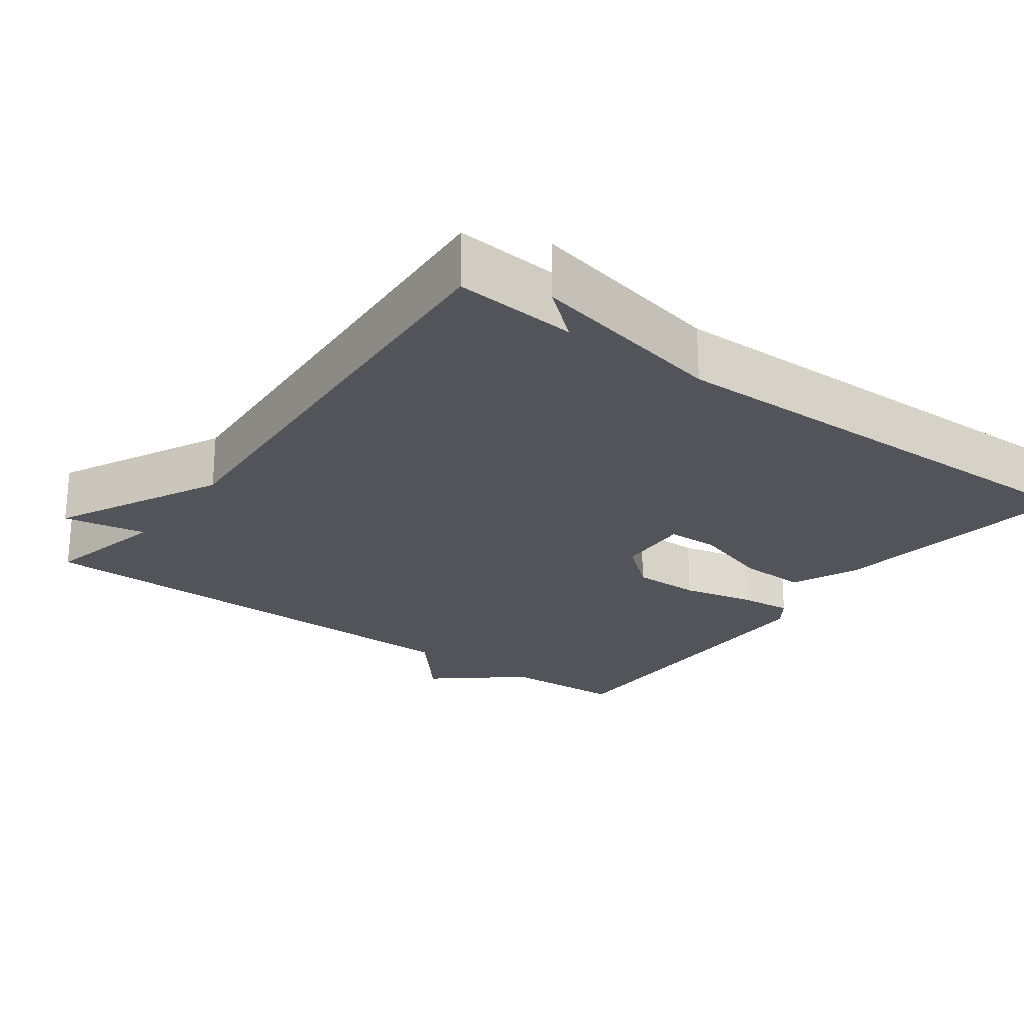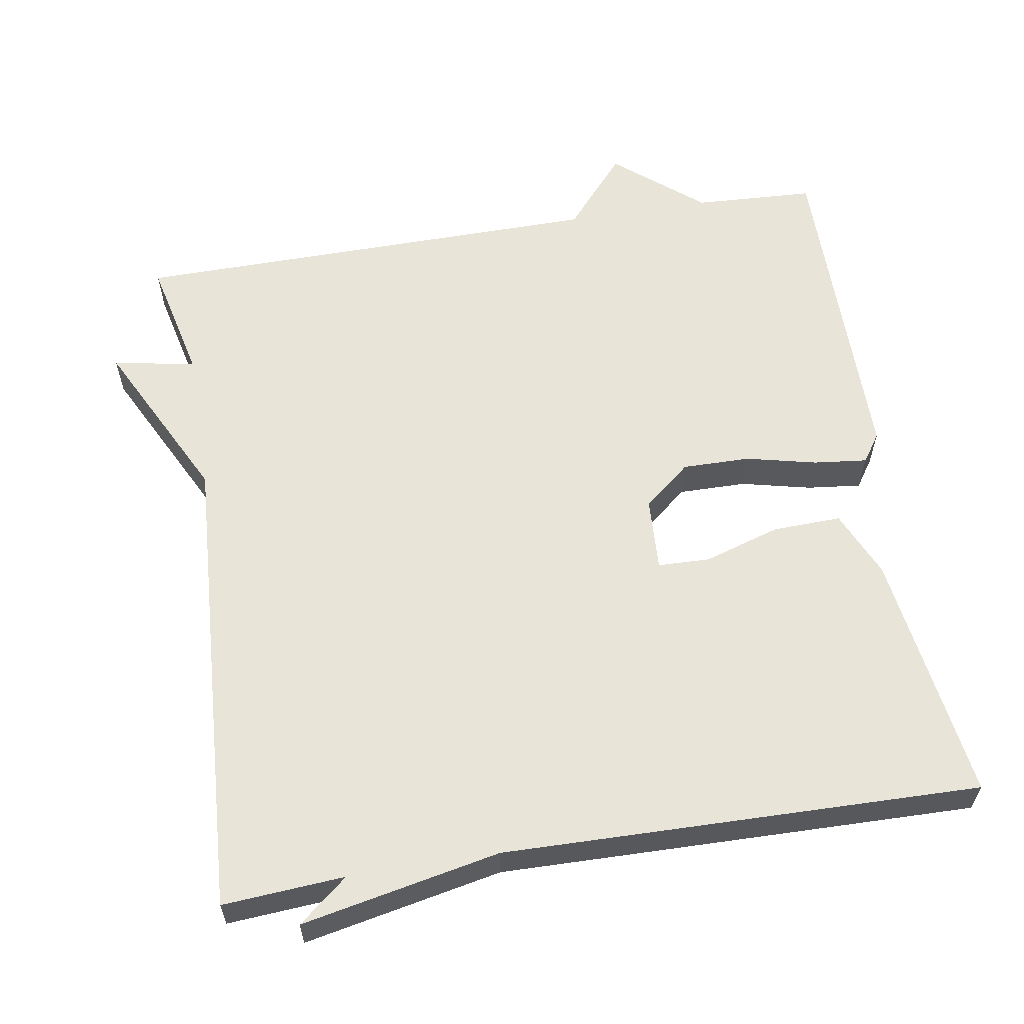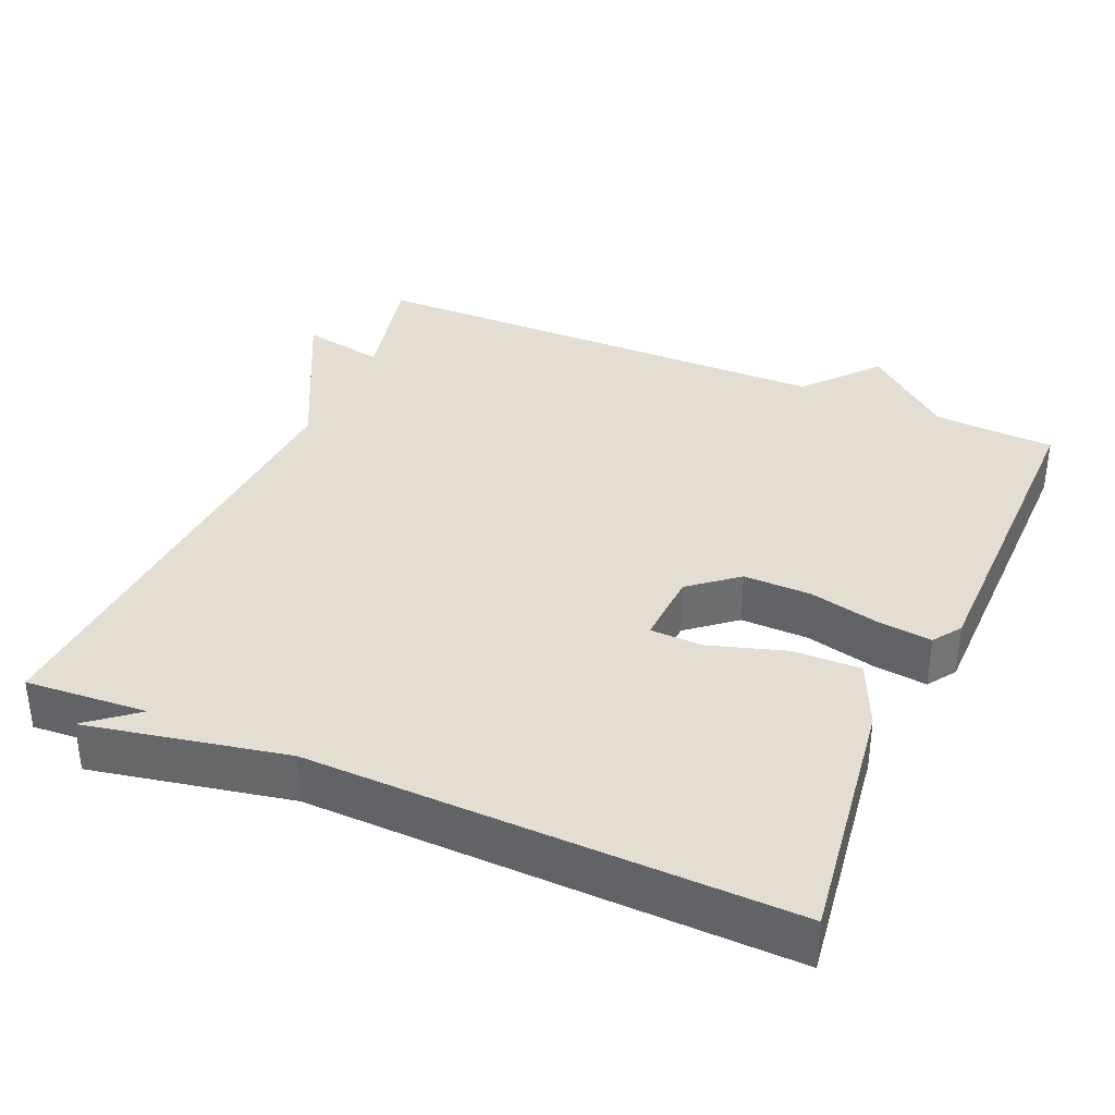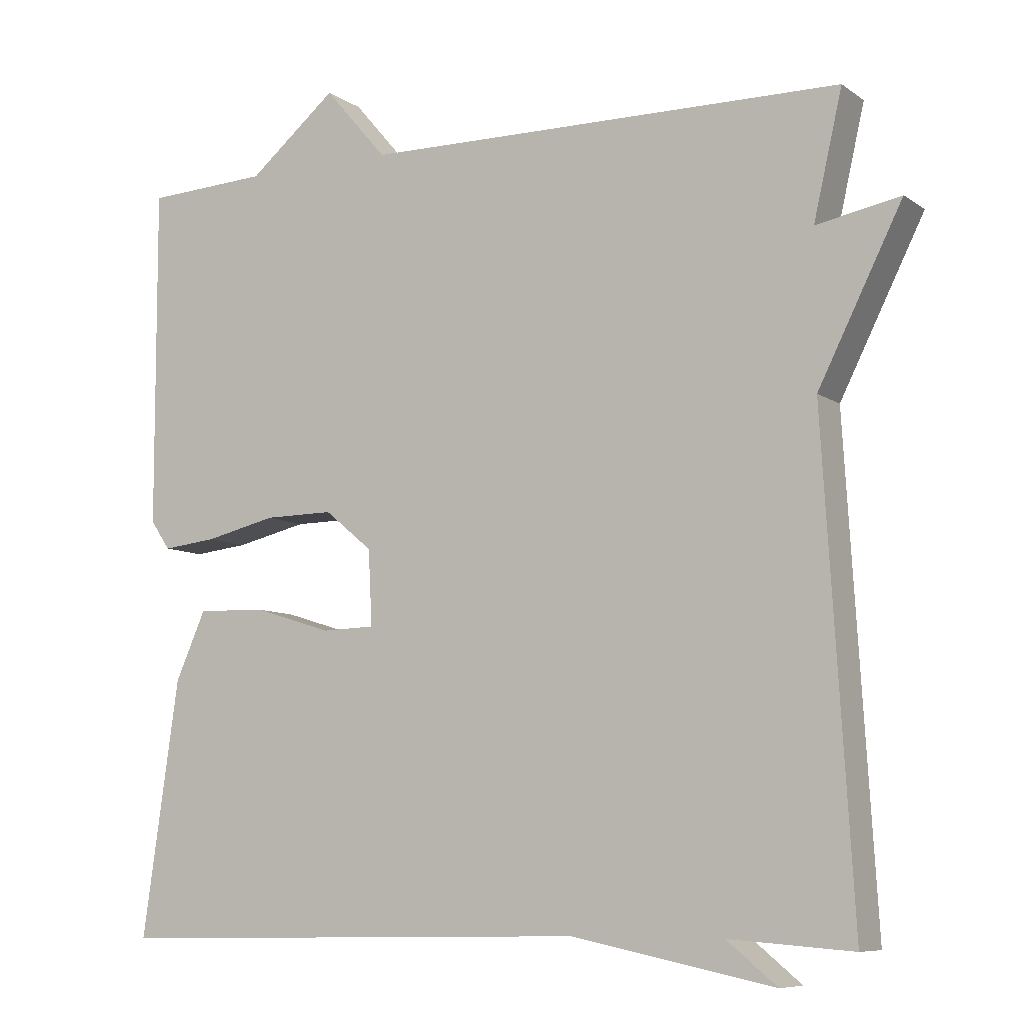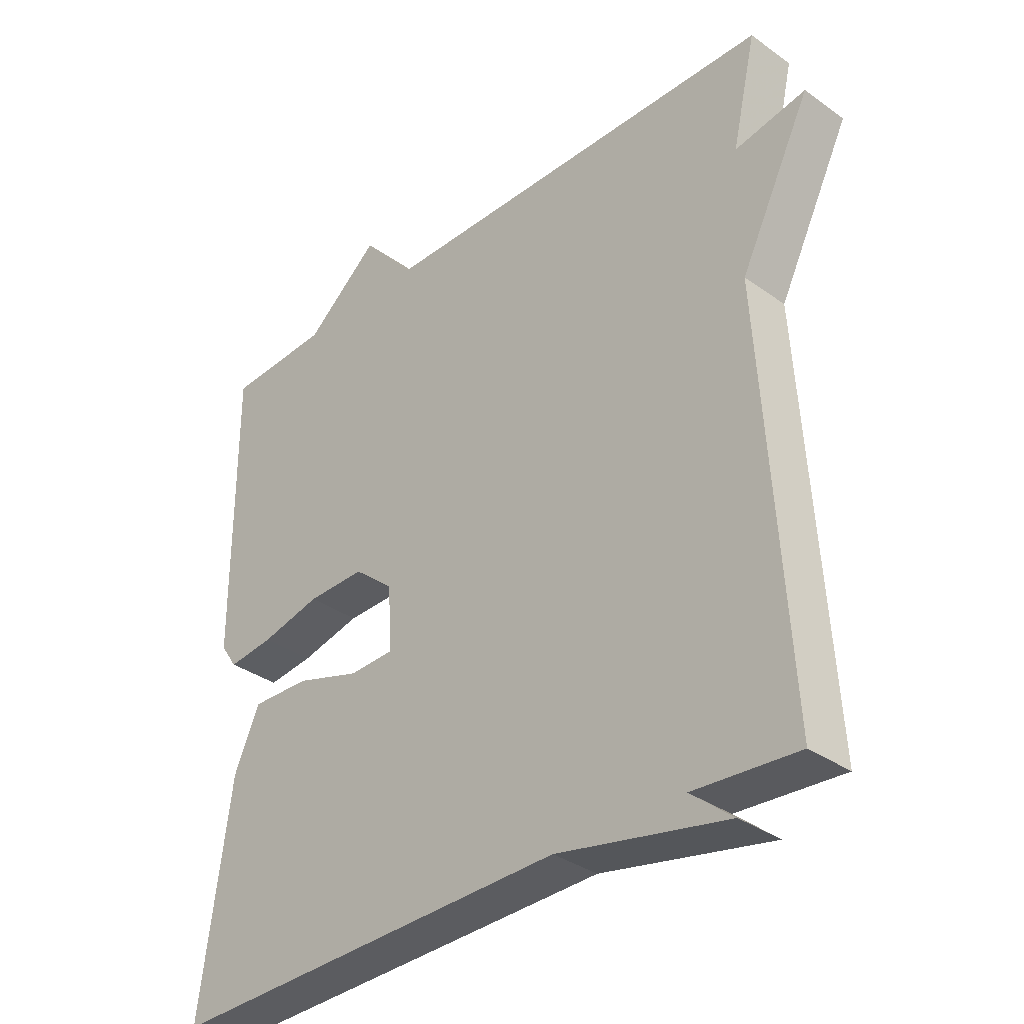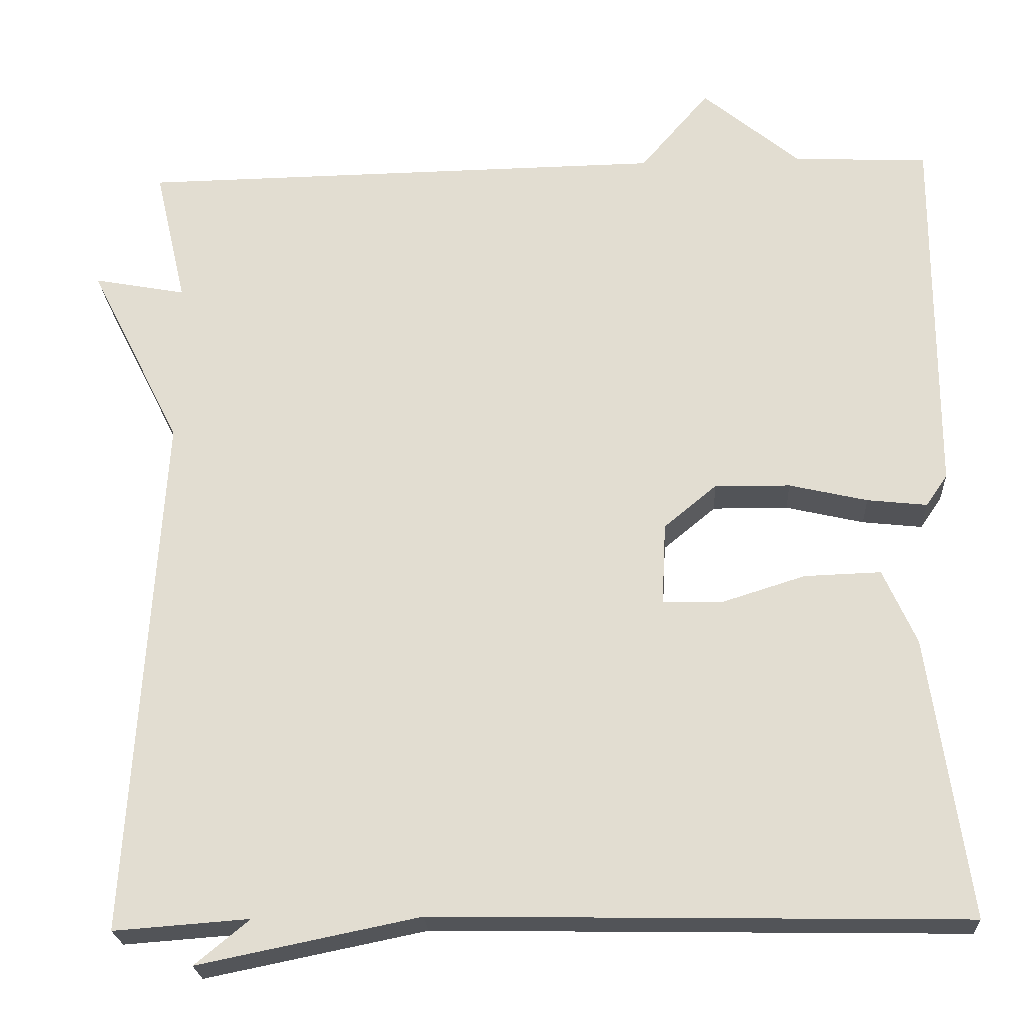
<metadata>
{"format":"obj","ext":"obj","renderer":"f3d","projection":"perspective","resolution":1024,"background":"white","views":[{"elev":-23.9,"azim":143.6,"up":"+Y"},{"elev":59.8,"azim":170.7,"up":"+Y"},{"elev":36.1,"azim":-156.4,"up":"+Y"},{"elev":-8.2,"azim":29.6,"up":"+Z"},{"elev":-34.3,"azim":46.1,"up":"+Z"},{"elev":-23.0,"azim":-176.8,"up":"+Z"}]}
</metadata>
<code>
v 0.5 0.07 0.5
v 0.462 0.07 0.335
v 0.573 0.07 0.356
v 0.462 0.07 0.135
v 0.5 0.07 -0.5
v 0.337 0.07 -0.488
v 0.403 0.07 -0.542
v 0.137 0.07 -0.488
v -0.5 0.07 -0.5
v -0.452 0.07 -0.163
v -0.412 0.07 -0.073
v -0.32 0.07 -0.076
v -0.218 0.07 -0.108
v -0.148 0.07 -0.106
v -0.153 0.07 -0.007
v -0.216 0.07 0.045
v -0.307 0.07 0.044
v -0.401 0.07 0.022
v -0.473 0.07 0.014
v -0.499 0.07 0.052
v -0.5 0.07 0.5
v -0.338 0.07 0.508
v -0.221 0.07 0.605
v -0.138 0.07 0.508
v 0.5 0 0.5
v 0.462 0 0.335
v 0.573 0 0.356
v 0.462 0 0.135
v 0.5 0 -0.5
v 0.337 0 -0.488
v 0.403 0 -0.542
v 0.137 0 -0.488
v -0.5 0 -0.5
v -0.452 0 -0.163
v -0.412 0 -0.073
v -0.32 0 -0.076
v -0.218 0 -0.108
v -0.148 0 -0.106
v -0.153 0 -0.007
v -0.216 0 0.045
v -0.307 0 0.044
v -0.401 0 0.022
v -0.473 0 0.014
v -0.499 0 0.052
v -0.5 0 0.5
v -0.338 0 0.508
v -0.221 0 0.605
v -0.138 0 0.508
f 22 23 24
f 24 1 2
f 22 24 2
f 21 22 2
f 20 21 2
f 19 20 2
f 18 19 2
f 17 18 2
f 2 3 4
f 17 2 4
f 16 17 4
f 15 16 4 5
f 14 15 5 6
f 6 7 8
f 14 6 8
f 13 14 8
f 11 12 13
f 10 11 13
f 9 10 13
f 8 9 13
f 48 47 46
f 26 25 48
f 26 48 46
f 26 46 45
f 26 45 44
f 26 44 43
f 26 43 42
f 26 42 41
f 28 27 26
f 28 26 41
f 28 41 40
f 29 28 40 39
f 30 29 39 38
f 32 31 30
f 32 30 38
f 32 38 37
f 37 36 35
f 37 35 34
f 37 34 33
f 37 33 32
f 1 25 26 2
f 2 26 27 3
f 3 27 28 4
f 4 28 29 5
f 5 29 30 6
f 6 30 31 7
f 7 31 32 8
f 8 32 33 9
f 9 33 34 10
f 10 34 35 11
f 11 35 36 12
f 12 36 37 13
f 13 37 38 14
f 14 38 39 15
f 15 39 40 16
f 16 40 41 17
f 17 41 42 18
f 18 42 43 19
f 19 43 44 20
f 20 44 45 21
f 21 45 46 22
f 22 46 47 23
f 23 47 48 24
f 24 48 25 1

</code>
